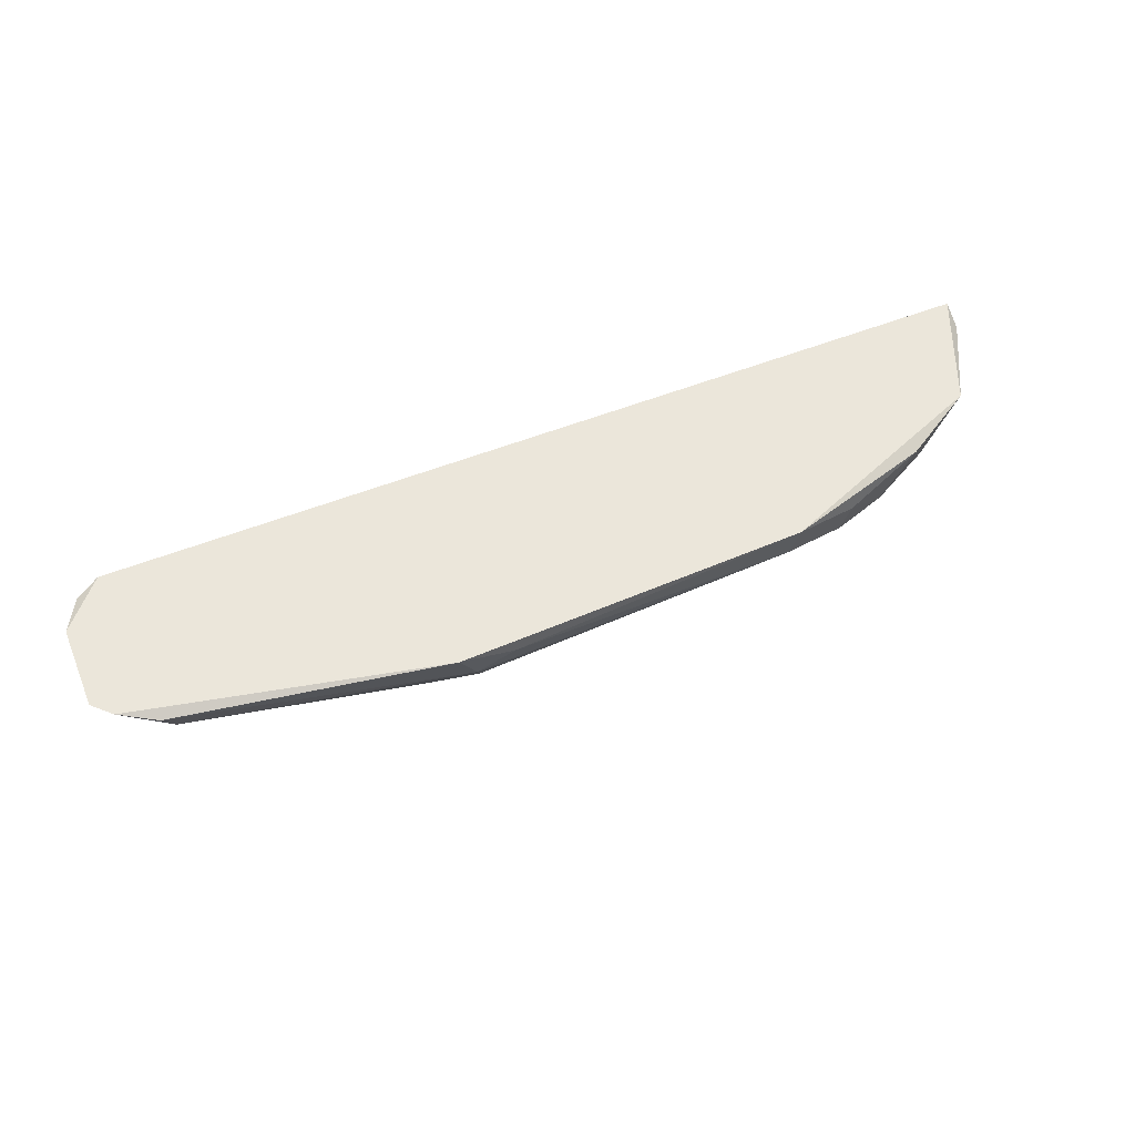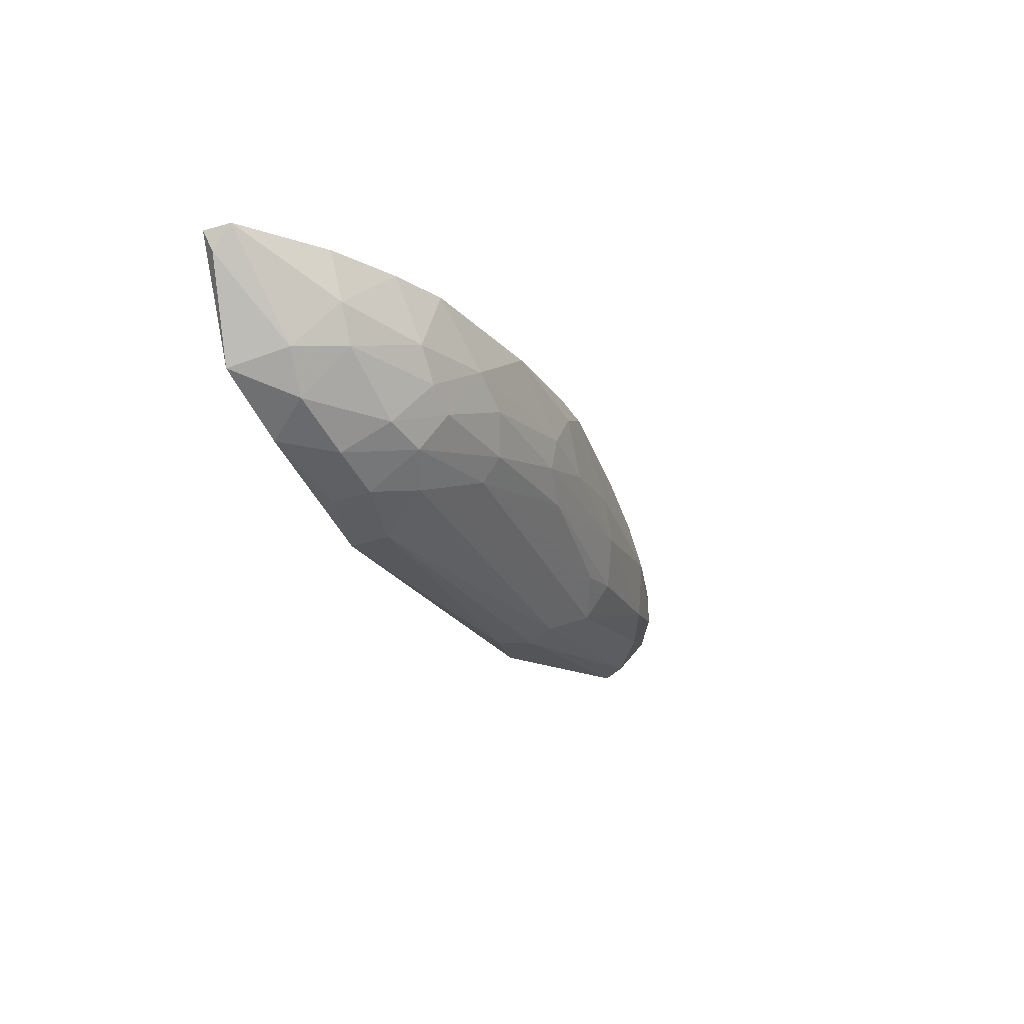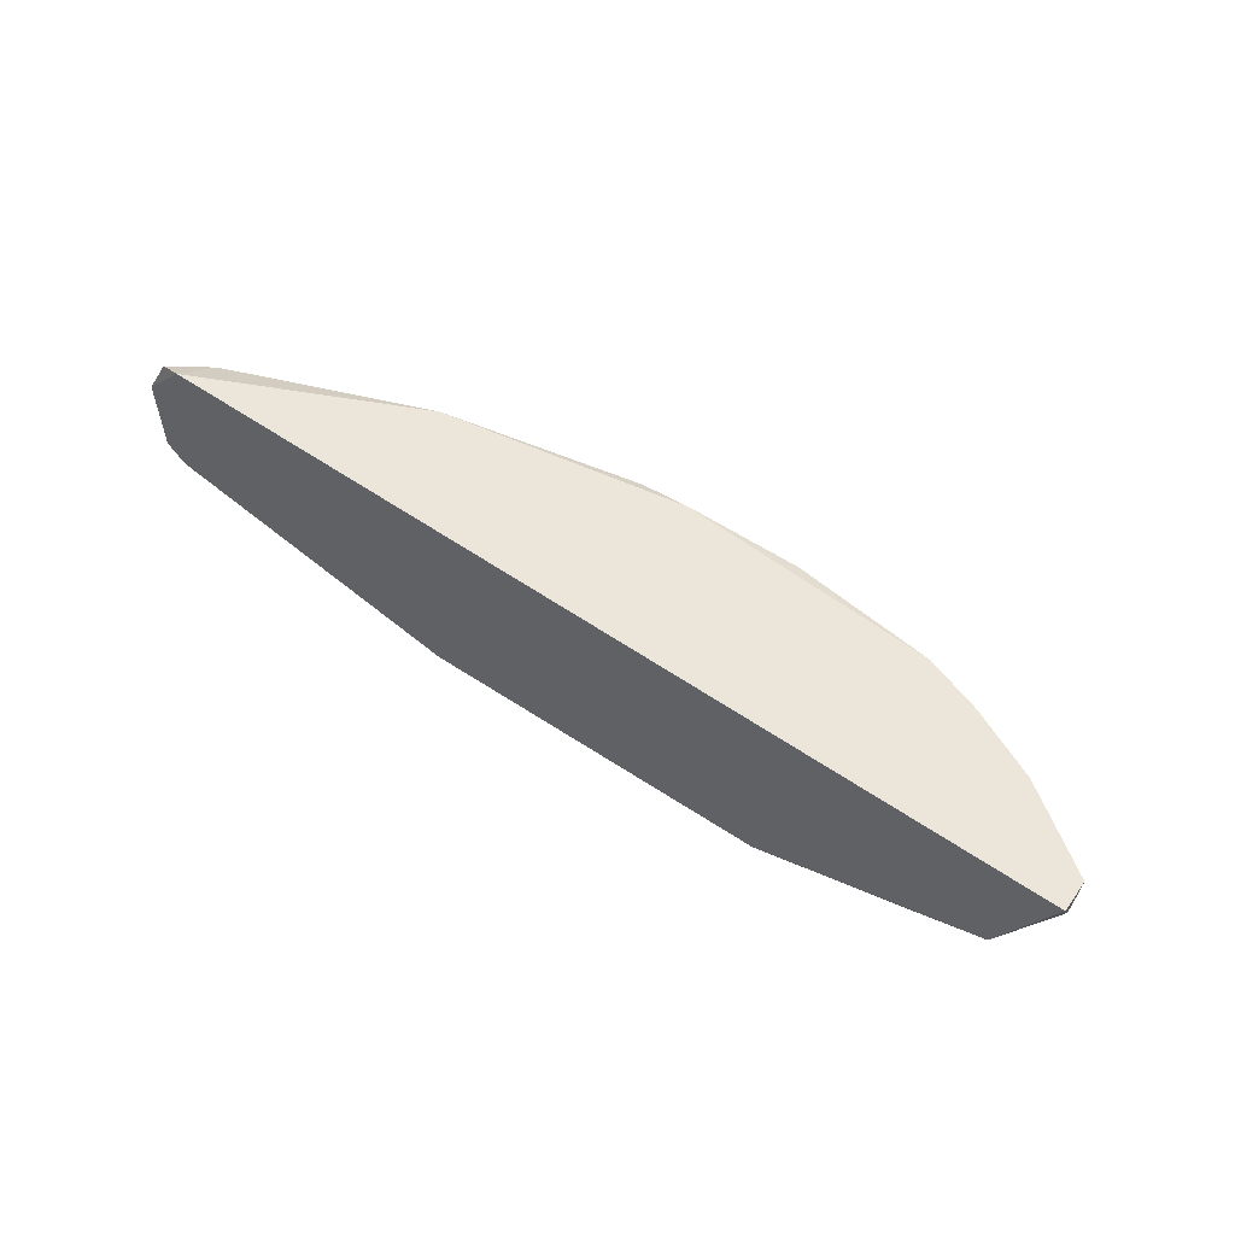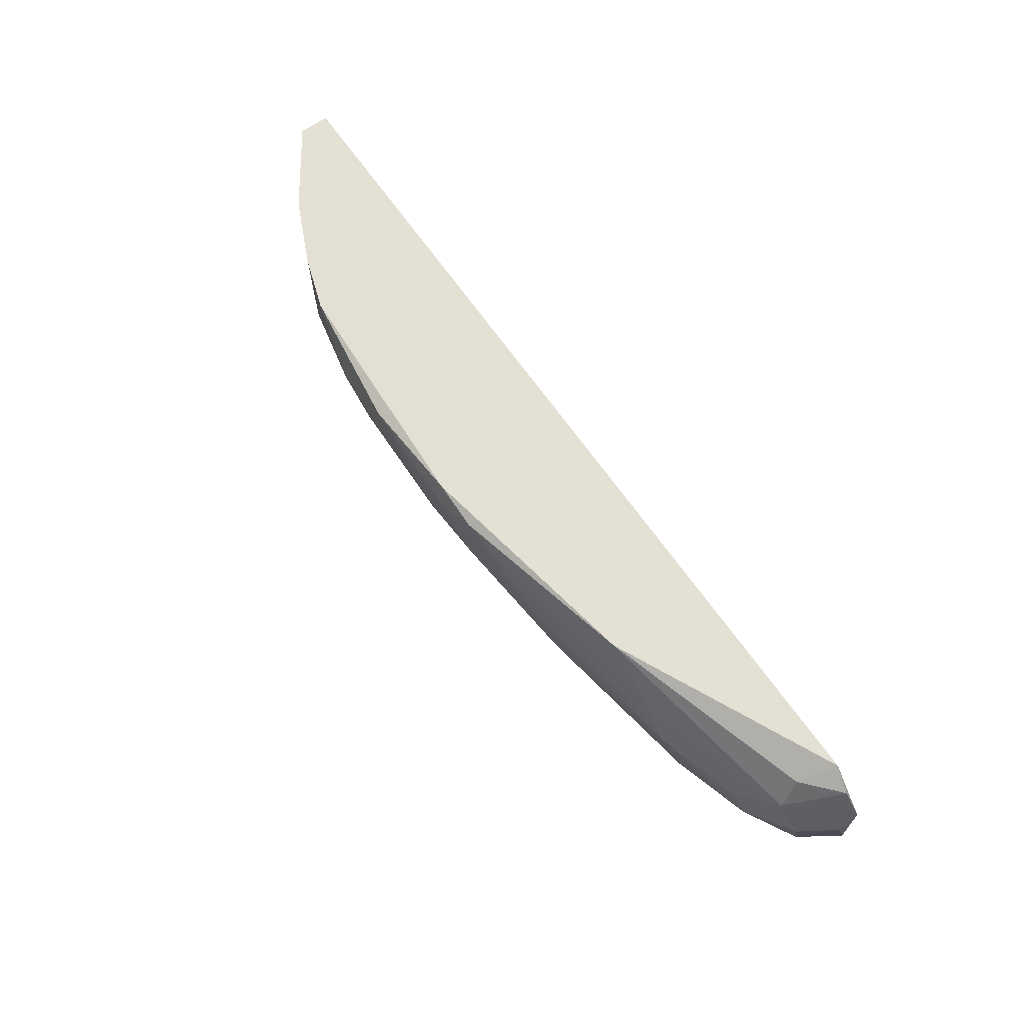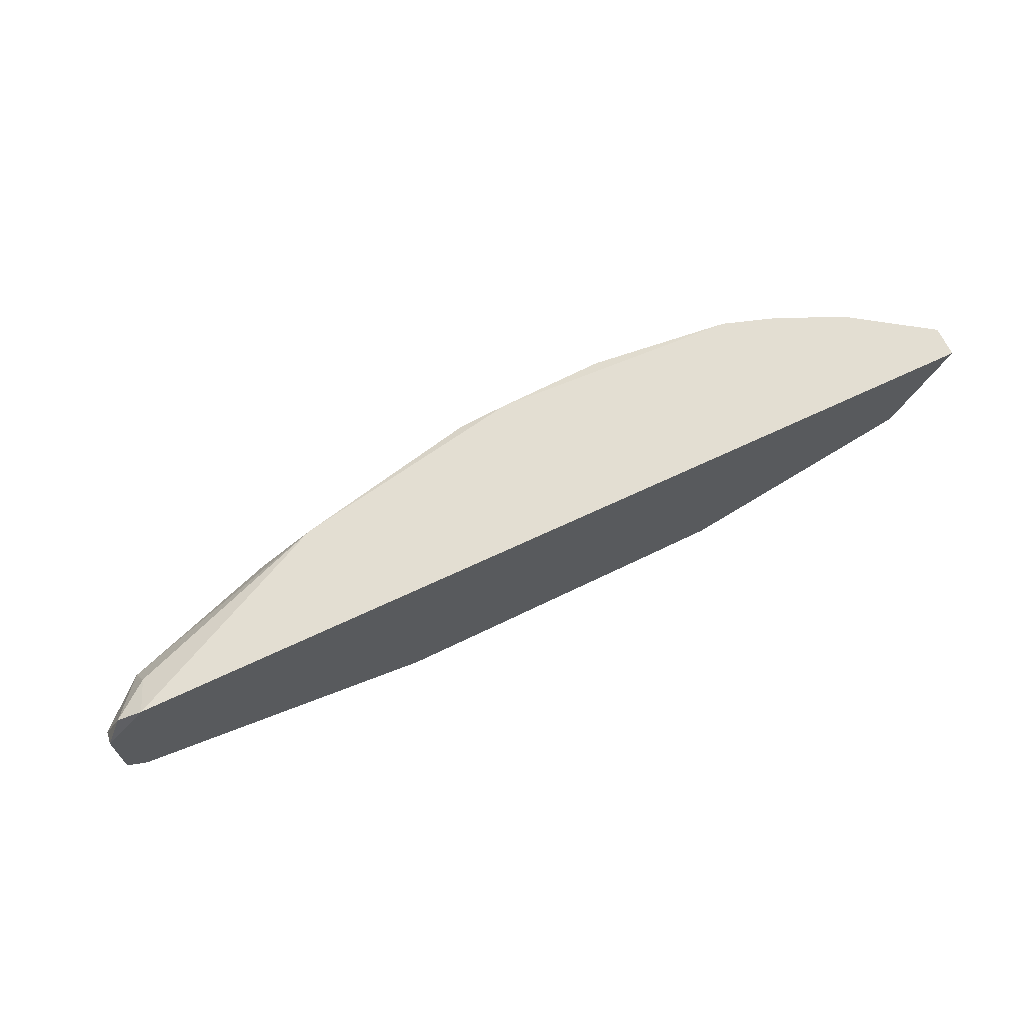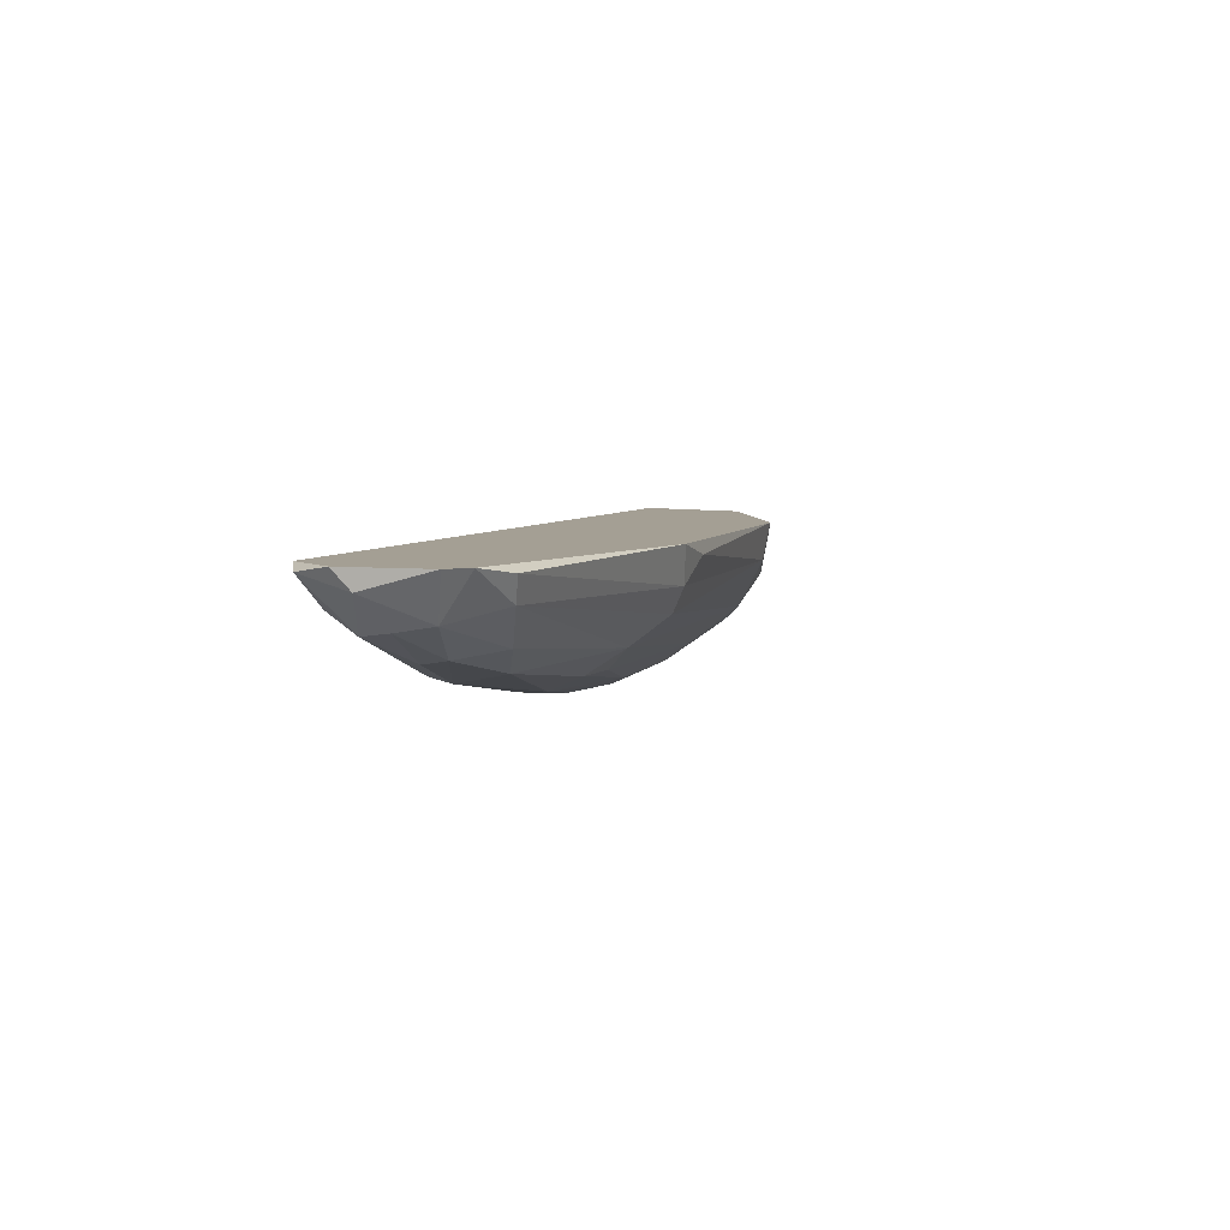
<metadata>
{"format":"obj","ext":"obj","renderer":"f3d","projection":"perspective","resolution":1024,"background":"white","views":[{"elev":54.7,"azim":-22.6,"up":"+Z"},{"elev":-22.5,"azim":116.0,"up":"+Y"},{"elev":57.0,"azim":35.6,"up":"+Y"},{"elev":66.2,"azim":-124.8,"up":"+Y"},{"elev":67.5,"azim":-25.4,"up":"+Y"},{"elev":5.5,"azim":-72.4,"up":"+Z"}]}
</metadata>
<code>
v -0.1041 -0.03584 -0.000875
v -0.09833 -0.02541 -0.000296
v -0.09833 -0.02541 -0.007244
v -0.1212 -0.02599 -0.000585
v -0.07922 -0.03091 -0.000296
v -0.1058 -0.03236 -0.005506
v -0.08733 -0.03236 -0.005217
v -0.0769 -0.02541 -0.001744
v -0.1212 -0.03265 -0.000296
v -0.1177 -0.02918 -0.004059
v -0.08935 -0.02802 -0.007244
v -0.08993 -0.03526 -0.000296
v -0.1056 -0.03497 -0.003191
v -0.0769 -0.02541 -0.000296
v -0.08385 -0.02541 -0.005796
v -0.1148 -0.03149 -0.004638
v -0.1096 -0.02541 -0.005217
v -0.1006 -0.02889 -0.007244
v -0.08211 -0.02947 -0.004638
v -0.12 -0.02541 -0.000296
v -0.08703 -0.0341 -0.002902
v -0.09253 -0.03091 -0.006665
v -0.1189 -0.03323 -0.001744
v -0.1209 -0.0312 -0.002323
v -0.114 -0.02889 -0.005217
v -0.1067 -0.03584 -0.000296
v -0.08153 -0.03178 -0.002612
v -0.1197 -0.02773 -0.002902
v -0.09311 -0.0257 -0.007534
v -0.1079 -0.03381 -0.004348
v -0.08646 -0.02976 -0.006375
v -0.1006 -0.0257 -0.007244
v -0.09022 -0.03497 -0.002033
v -0.08906 -0.03352 -0.004348
v -0.08269 -0.03294 -0.000585
v -0.09717 -0.02976 -0.007244
v -0.1067 -0.03005 -0.006375
v -0.1221 -0.0286 -0.001164
v -0.08009 -0.03005 -0.002902
v -0.08124 -0.02773 -0.004638
v -0.08646 -0.02541 -0.006665
v -0.1058 -0.03555 -0.002033
v -0.0853 -0.02831 -0.006375
v -0.1195 -0.03352 -0.000585
v -0.09717 -0.02831 -0.007534
v -0.1221 -0.03178 -0.000296
v -0.1168 -0.03236 -0.003482
v -0.1186 -0.03062 -0.00377
v -0.1195 -0.02628 -0.002033
v -0.0853 -0.03178 -0.004927
v -0.09253 -0.03207 -0.005796
v -0.1082 -0.03207 -0.005506
v -0.08443 -0.03323 -0.002902
v -0.09138 -0.02918 -0.007244
v -0.1122 -0.02715 -0.005217
v -0.08067 -0.02541 -0.004348
v -0.0769 -0.02657 -0.000875
v -0.1209 -0.02947 -0.002612
v -0.1221 -0.02773 -0.000296
v -0.1053 -0.02831 -0.006665
v -0.0879 -0.03062 -0.006375
v -0.09862 -0.02657 -0.007534
v -0.08675 -0.03439 -0.001164
v -0.0992 -0.03091 -0.006665
f 32 25 55
f 25 10 55
f 28 17 55
f 10 28 55
f 17 32 55
f 3 8 56
f 19 27 50
f 8 40 56
f 40 15 56
f 14 5 57
f 8 14 57
f 5 39 57
f 15 3 56
f 36 45 54
f 31 19 50
f 22 36 54
f 50 27 53
f 7 50 53
f 27 35 53
f 21 7 53
f 16 37 52
f 30 16 52
f 6 30 52
f 34 30 51
f 7 34 51
f 30 6 51
f 22 7 51
f 39 8 57
f 45 11 54
f 28 10 58
f 54 11 61
f 38 28 58
f 6 52 64
f 51 6 64
f 22 51 64
f 37 36 64
f 36 22 64
f 53 35 63
f 21 53 63
f 35 12 63
f 12 21 63
f 18 60 62
f 60 32 62
f 45 18 62
f 29 45 62
f 32 29 62
f 22 54 61
f 31 50 61
f 50 7 61
f 11 31 61
f 7 22 61
f 37 25 60
f 25 32 60
f 38 46 59
f 46 20 59
f 4 38 59
f 20 4 59
f 48 24 58
f 10 48 58
f 24 38 58
f 17 28 49
f 18 37 60
f 20 17 49
f 27 19 39
f 5 27 39
f 4 28 38
f 18 36 37
f 16 25 37
f 27 5 35
f 5 12 35
f 33 13 34
f 13 30 34
f 7 21 34
f 21 33 34
f 21 12 33
f 12 1 33
f 8 39 40
f 3 29 32
f 13 23 30
f 12 9 26
f 1 12 26
f 23 9 24
f 2 17 20
f 9 2 20
f 2 3 17
f 8 2 14
f 2 5 14
f 5 2 9
f 3 2 8
f 52 37 64
f 28 4 49
f 17 3 32
f 39 19 40
f 5 9 12
f 29 3 41
f 4 20 49
f 3 15 41
f 47 24 48
f 16 47 48
f 10 25 48
f 30 23 47
f 16 30 47
f 23 24 47
f 38 24 46
f 24 9 46
f 9 20 46
f 36 18 45
f 29 11 45
f 42 26 44
f 25 16 48
f 26 9 44
f 11 29 41
f 23 42 44
f 1 26 42
f 23 13 42
f 13 33 42
f 31 11 43
f 33 1 42
f 15 40 43
f 9 23 44
f 40 19 43
f 41 15 43
f 11 41 43
f 19 31 43

</code>
